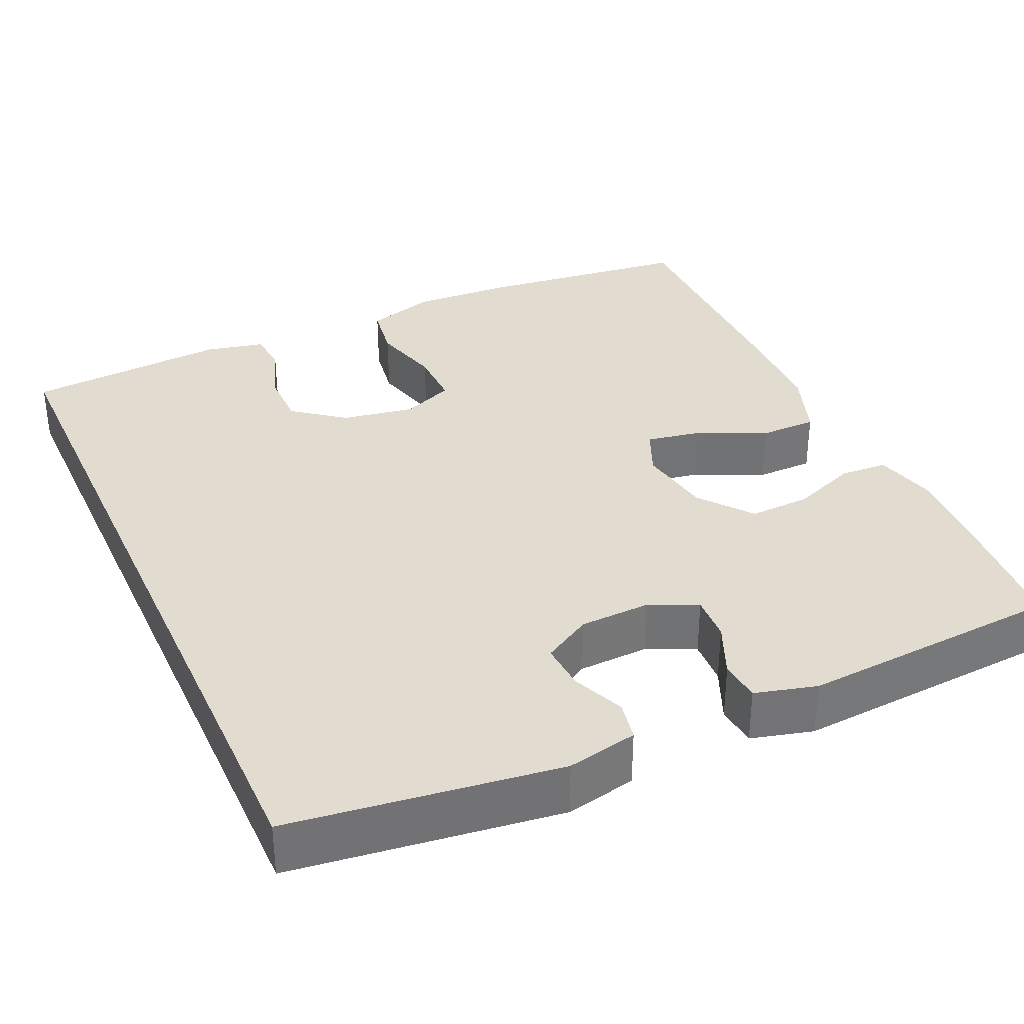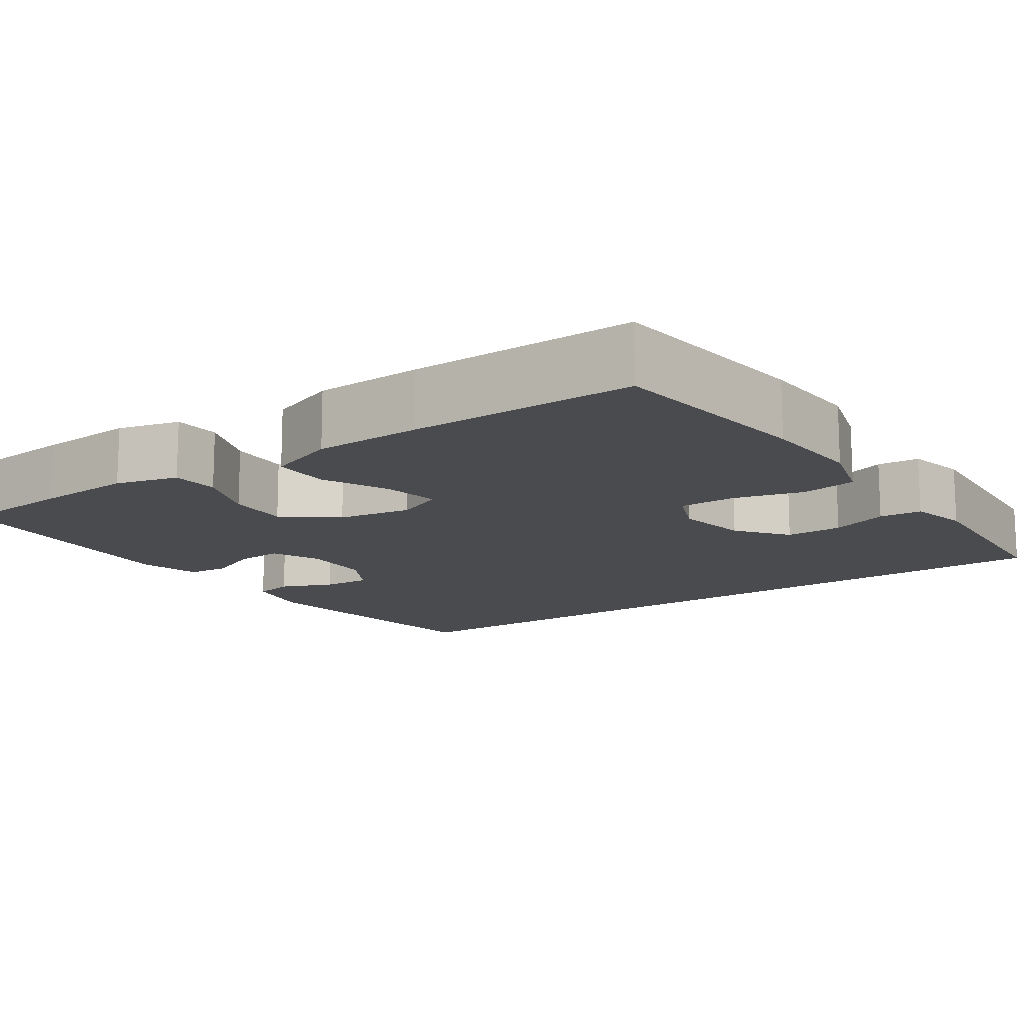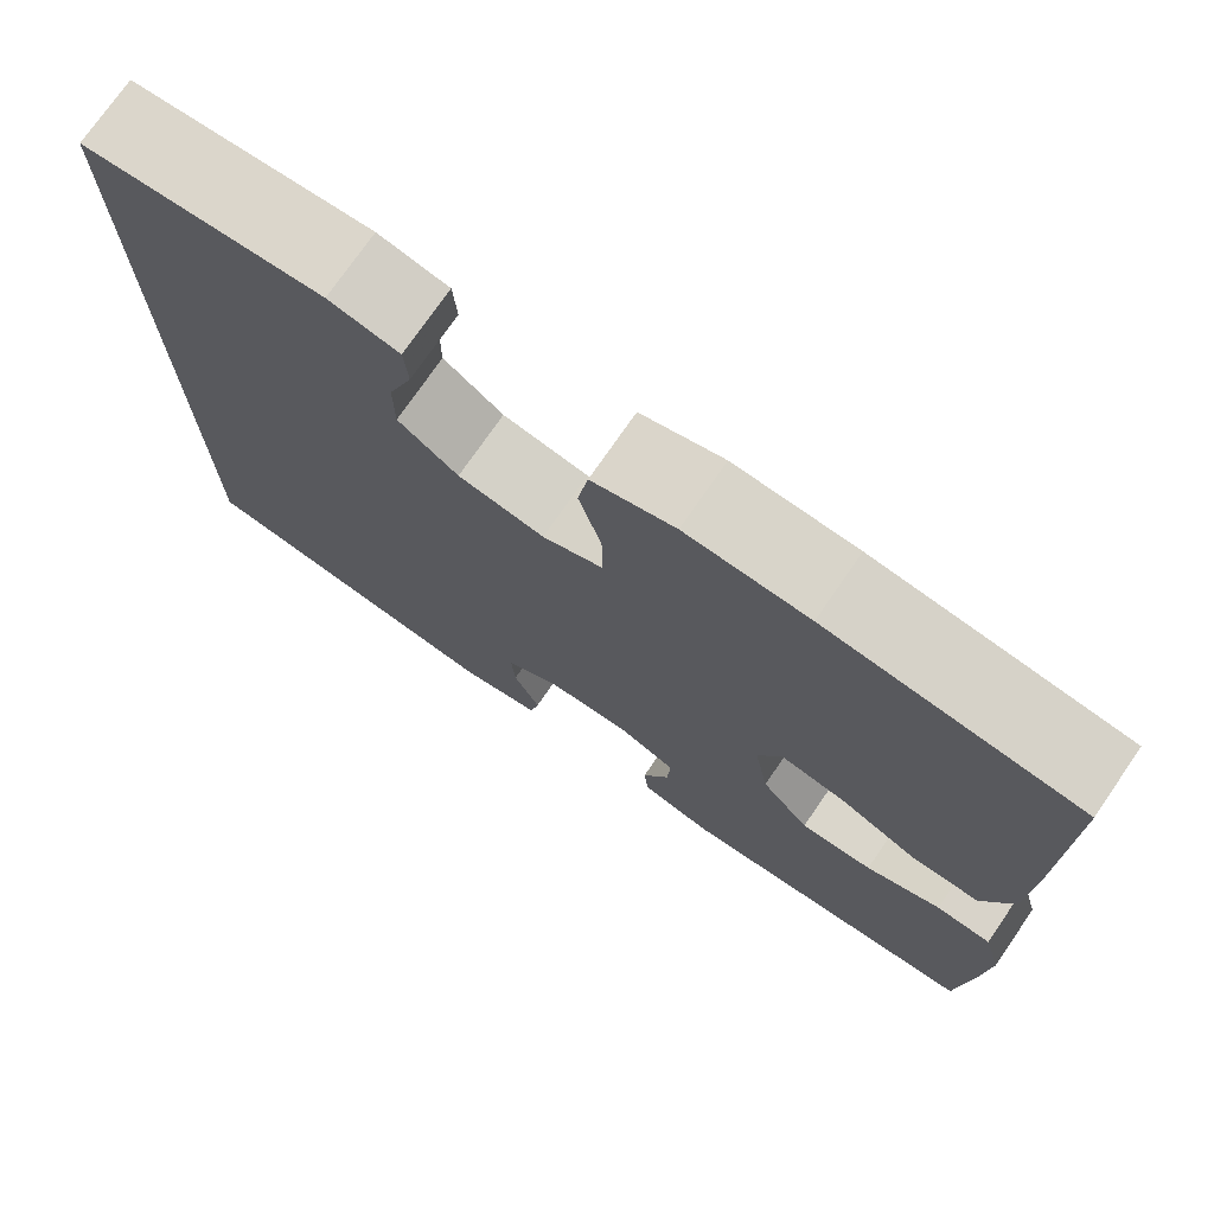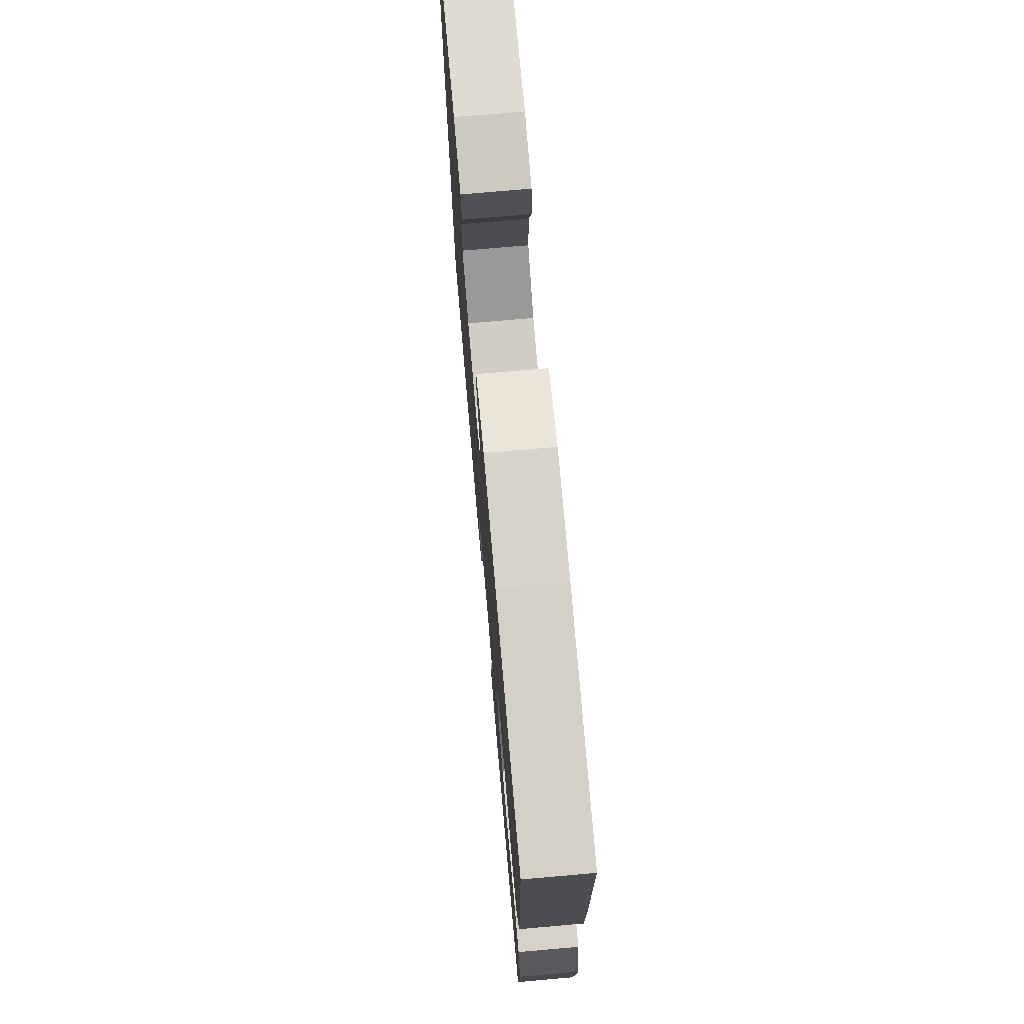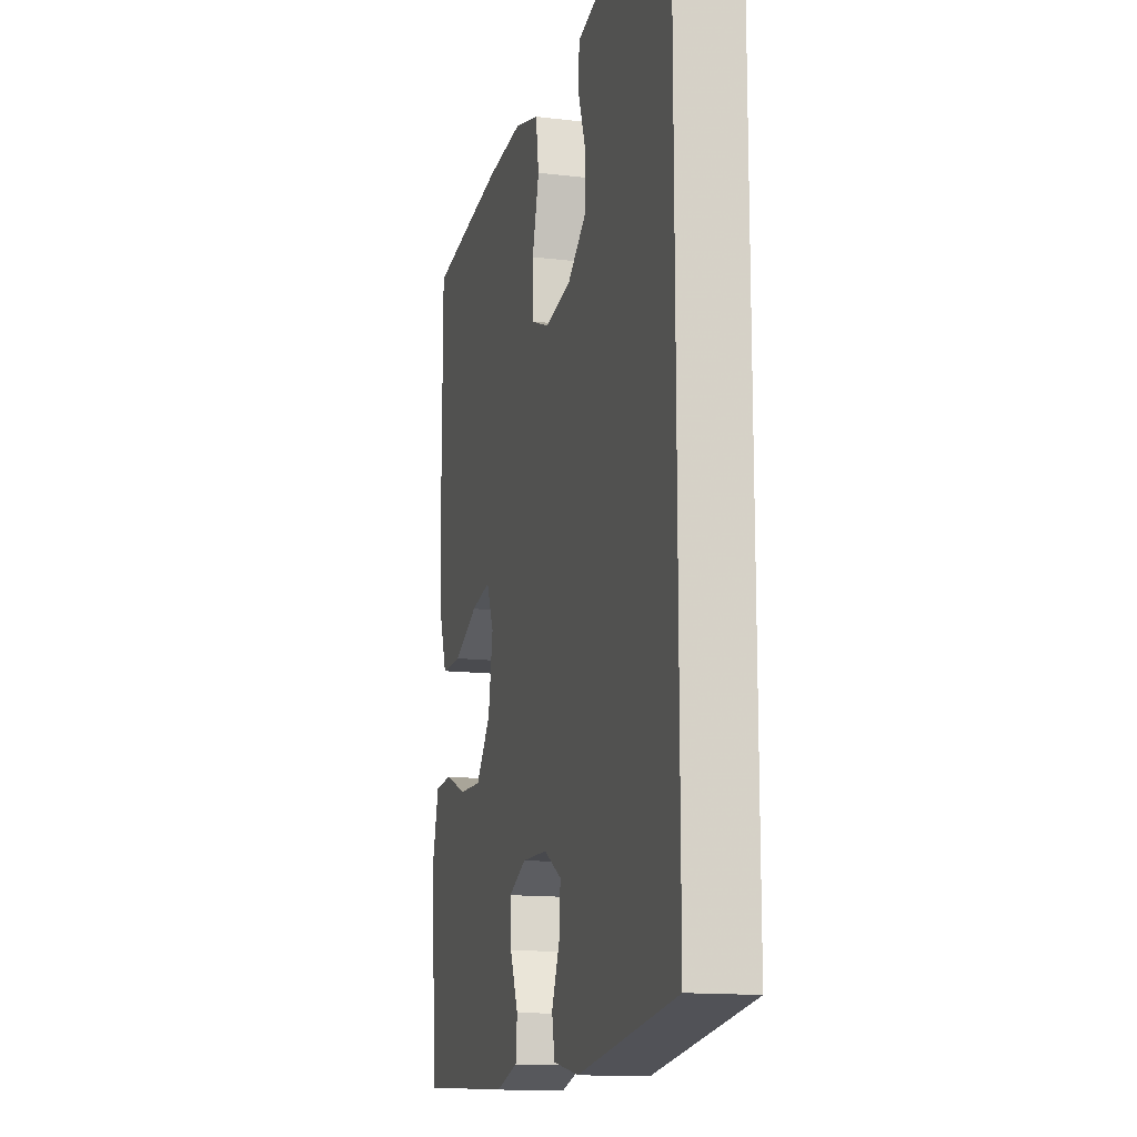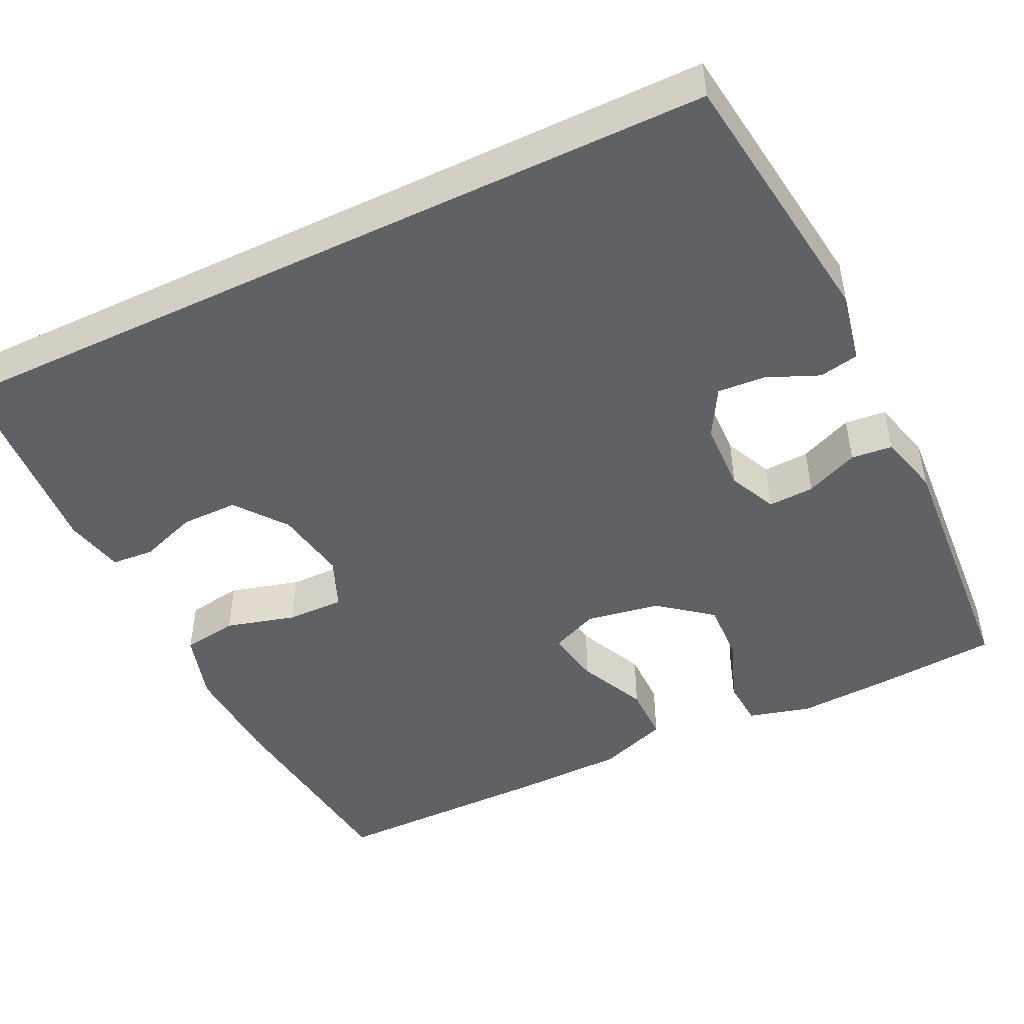
<metadata>
{"format":"obj","ext":"obj","renderer":"f3d","projection":"perspective","resolution":1024,"background":"white","views":[{"elev":34.5,"azim":155.5,"up":"+Y"},{"elev":-13.9,"azim":-55.3,"up":"+Y"},{"elev":74.7,"azim":-145.4,"up":"+Z"},{"elev":73.9,"azim":-95.0,"up":"+Z"},{"elev":-14.3,"azim":75.5,"up":"+Z"},{"elev":-47.2,"azim":115.7,"up":"+Y"}]}
</metadata>
<code>
v -0.5 0.07 -0.5
v -0.512 0.07 -0.35
v -0.519 0.07 -0.227
v -0.498 0.07 -0.148
v -0.438 0.07 -0.144
v -0.357 0.07 -0.175
v -0.279 0.07 -0.178
v -0.227 0.07 -0.112
v -0.211 0.07 -0.018
v -0.237 0.07 0.042
v -0.307 0.07 0.029
v -0.393 0.07 -0.011
v -0.465 0.07 -0.011
v -0.497 0.07 0.077
v -0.5 0.07 0.214
v -0.5 0.07 0.5
v -0.233 0.07 0.532
v -0.103 0.07 0.539
v -0.015 0.07 0.513
v -0.004 0.07 0.443
v -0.028 0.07 0.355
v -0.029 0.07 0.282
v 0.036 0.07 0.255
v 0.128 0.07 0.271
v 0.192 0.07 0.32
v 0.192 0.07 0.392
v 0.166 0.07 0.465
v 0.17 0.07 0.519
v 0.245 0.07 0.536
v 0.5 0.07 0.518
v 0.5 0.07 -0.483
v 0.161 0.07 -0.528
v 0.072 0.07 -0.51
v 0.062 0.07 -0.46
v 0.09 0.07 -0.394
v 0.094 0.07 -0.334
v 0.033 0.07 -0.299
v -0.056 0.07 -0.296
v -0.117 0.07 -0.324
v -0.114 0.07 -0.382
v -0.085 0.07 -0.449
v -0.09 0.07 -0.501
v -0.168 0.07 -0.522
v -0.5 0 -0.5
v -0.512 0 -0.35
v -0.519 0 -0.227
v -0.498 0 -0.148
v -0.438 0 -0.144
v -0.357 0 -0.175
v -0.279 0 -0.178
v -0.227 0 -0.112
v -0.211 0 -0.018
v -0.237 0 0.042
v -0.307 0 0.029
v -0.393 0 -0.011
v -0.465 0 -0.011
v -0.497 0 0.077
v -0.5 0 0.214
v -0.5 0 0.5
v -0.233 0 0.532
v -0.103 0 0.539
v -0.015 0 0.513
v -0.004 0 0.443
v -0.028 0 0.355
v -0.029 0 0.282
v 0.036 0 0.255
v 0.128 0 0.271
v 0.192 0 0.32
v 0.192 0 0.392
v 0.166 0 0.465
v 0.17 0 0.519
v 0.245 0 0.536
v 0.5 0 0.518
v 0.5 0 -0.483
v 0.161 0 -0.528
v 0.072 0 -0.51
v 0.062 0 -0.46
v 0.09 0 -0.394
v 0.094 0 -0.334
v 0.033 0 -0.299
v -0.056 0 -0.296
v -0.117 0 -0.324
v -0.114 0 -0.382
v -0.085 0 -0.449
v -0.09 0 -0.501
v -0.168 0 -0.522
f 40 41 42 43
f 39 40 43 1
f 32 33 34 35
f 32 35 36
f 31 32 36
f 30 31 36 37
f 26 27 28 29
f 25 26 29 30
f 24 25 30 37
f 18 19 20 21
f 18 21 22
f 17 18 22
f 16 17 22
f 15 16 22
f 14 15 22 23
f 11 12 13 14
f 10 11 14 23
f 3 4 5 6
f 3 6 7
f 39 1 2 3
f 38 39 3 7
f 9 10 23 24
f 8 9 24 37
f 7 8 37 38
f 86 85 84 83
f 44 86 83 82
f 78 77 76 75
f 79 78 75
f 79 75 74
f 80 79 74 73
f 72 71 70 69
f 73 72 69 68
f 80 73 68 67
f 64 63 62 61
f 65 64 61
f 65 61 60
f 65 60 59
f 65 59 58
f 66 65 58 57
f 57 56 55 54
f 66 57 54 53
f 49 48 47 46
f 50 49 46
f 46 45 44 82
f 50 46 82 81
f 67 66 53 52
f 80 67 52 51
f 81 80 51 50
f 1 44 45 2
f 2 45 46 3
f 3 46 47 4
f 4 47 48 5
f 5 48 49 6
f 6 49 50 7
f 7 50 51 8
f 8 51 52 9
f 9 52 53 10
f 10 53 54 11
f 11 54 55 12
f 12 55 56 13
f 13 56 57 14
f 14 57 58 15
f 15 58 59 16
f 16 59 60 17
f 17 60 61 18
f 18 61 62 19
f 19 62 63 20
f 20 63 64 21
f 21 64 65 22
f 22 65 66 23
f 23 66 67 24
f 24 67 68 25
f 25 68 69 26
f 26 69 70 27
f 27 70 71 28
f 28 71 72 29
f 29 72 73 30
f 30 73 74 31
f 31 74 75 32
f 32 75 76 33
f 33 76 77 34
f 34 77 78 35
f 35 78 79 36
f 36 79 80 37
f 37 80 81 38
f 38 81 82 39
f 39 82 83 40
f 40 83 84 41
f 41 84 85 42
f 42 85 86 43
f 43 86 44 1

</code>
